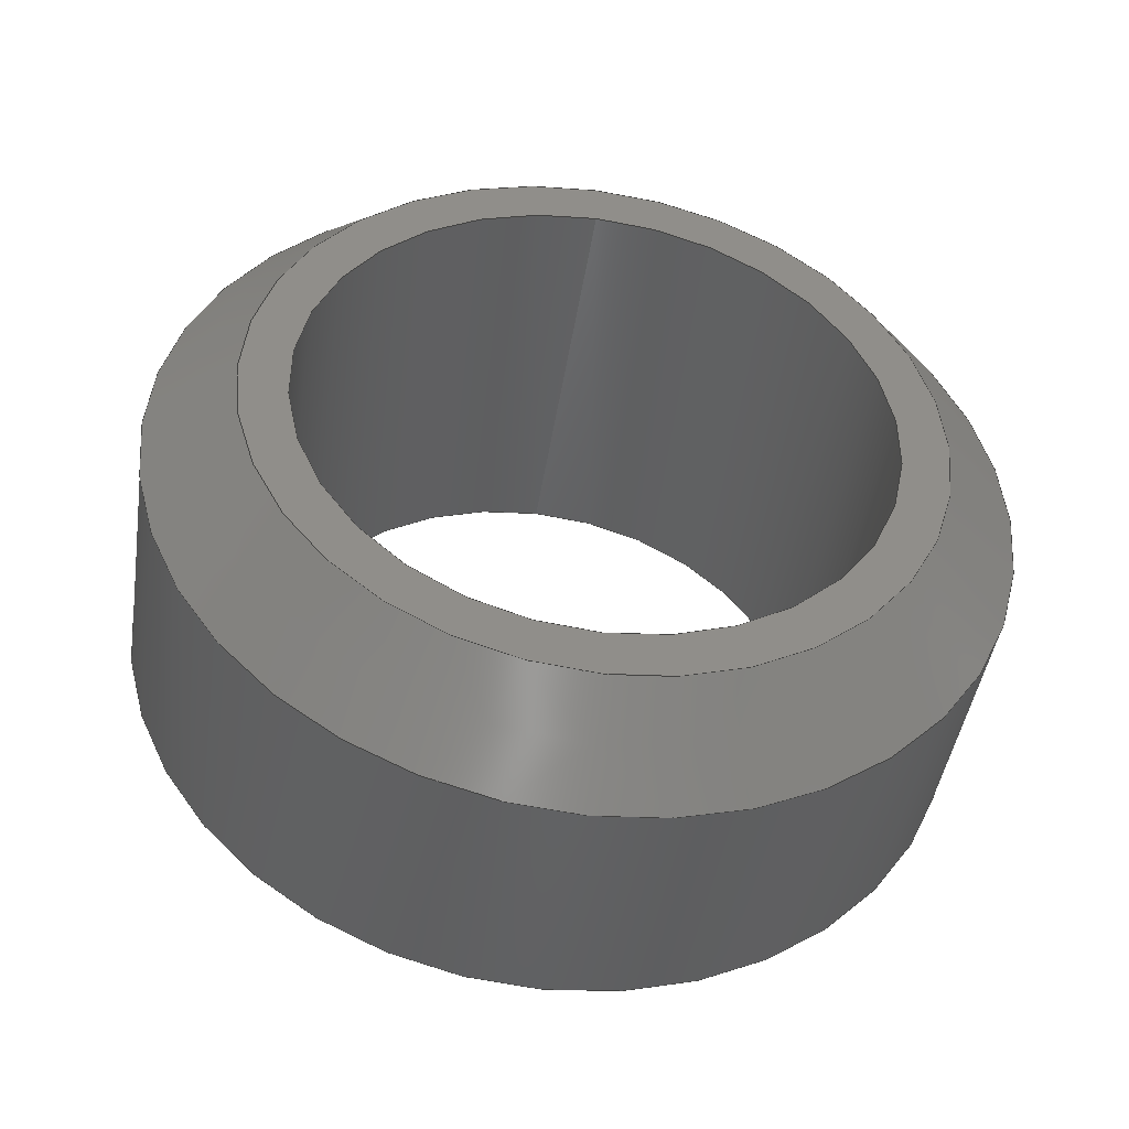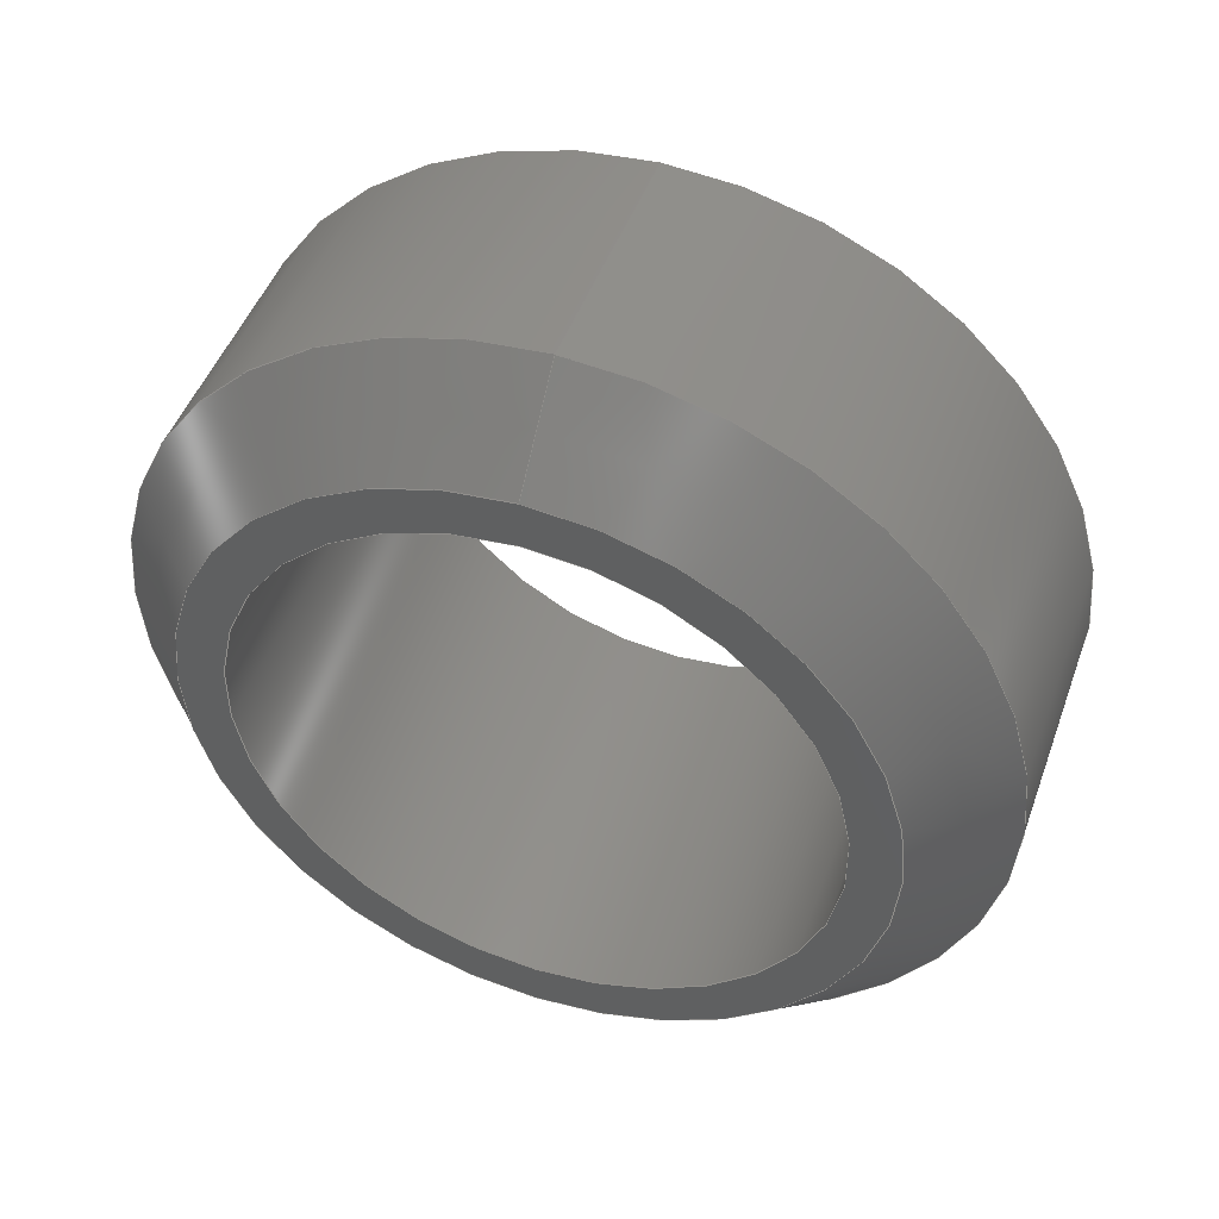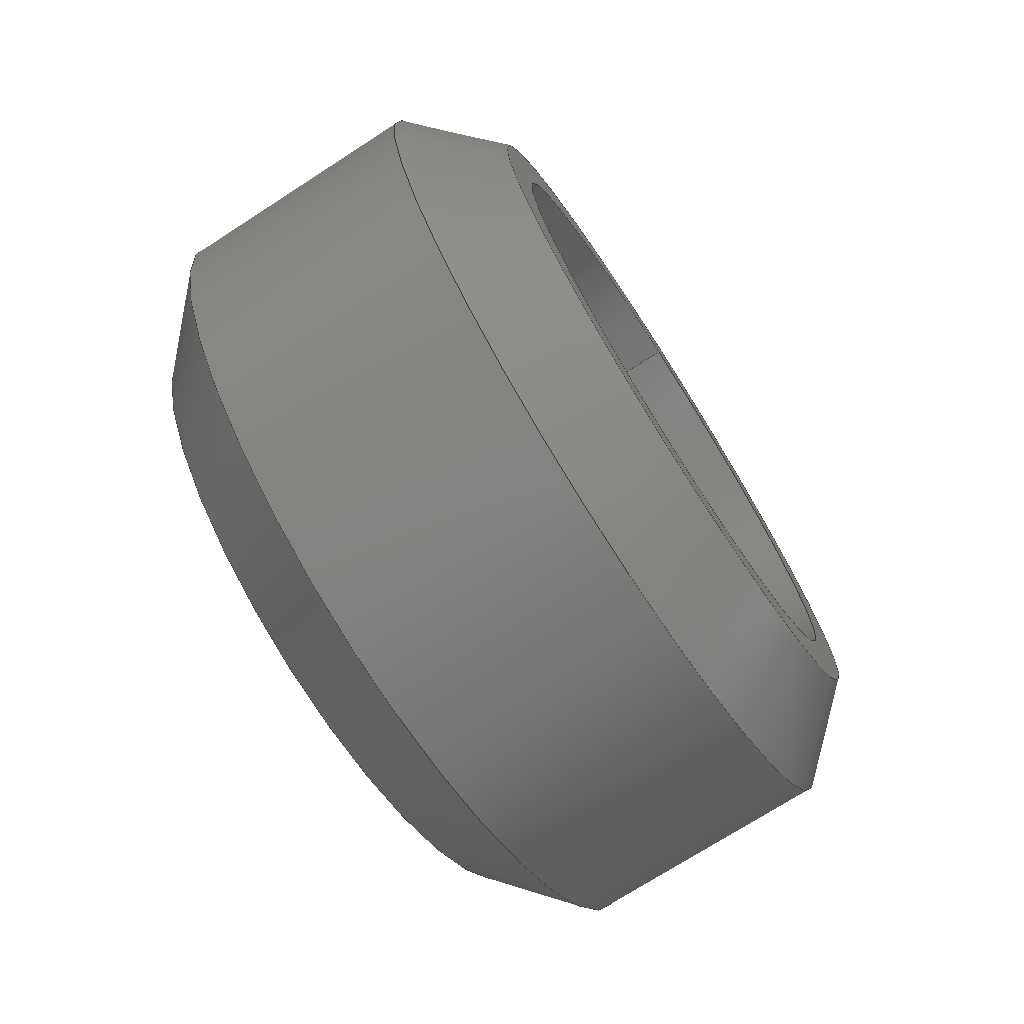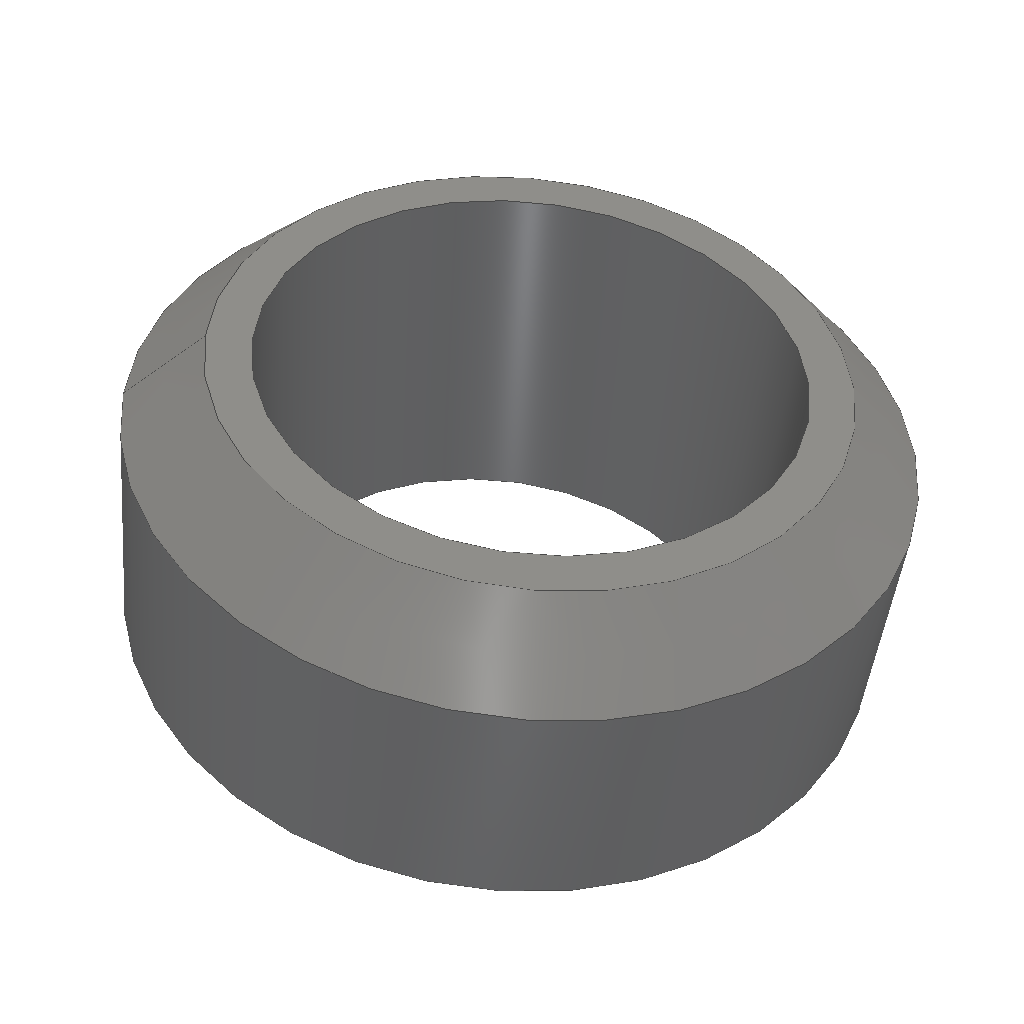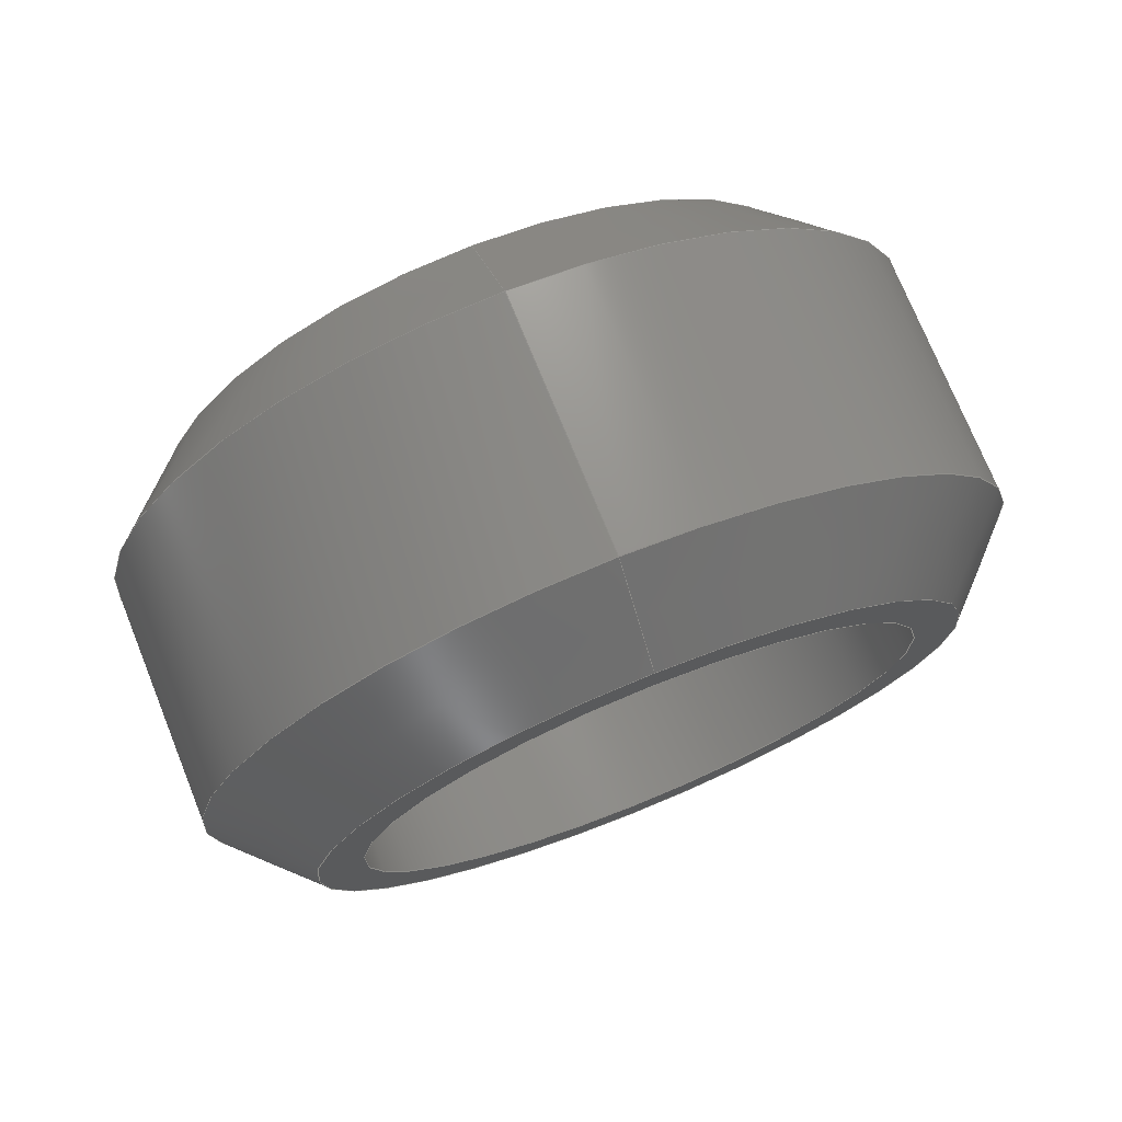
<metadata>
{"format":"step","ext":"stp","renderer":"f3d","projection":"perspective","resolution":1024,"background":"white","views":[{"elev":-44.9,"azim":81.2,"up":"+Z"},{"elev":47.4,"azim":-70.5,"up":"+Z"},{"elev":-73.1,"azim":32.8,"up":"+Z"},{"elev":-47.6,"azim":84.2,"up":"+Y"},{"elev":74.0,"azim":-112.0,"up":"+Z"}]}
</metadata>
<code>
ISO-10303-21;
DATA;
#1=MECHANICAL_DESIGN_GEOMETRIC_PRESENTATION_REPRESENTATION('',(#4),#206);
#2=SHAPE_REPRESENTATION_RELATIONSHIP('SRR','None',#216,#3);
#3=ADVANCED_BREP_SHAPE_REPRESENTATION('',(#5),#205);
#4=STYLED_ITEM('',(#225),#5);
#5=MANIFOLD_SOLID_BREP('Body1',#104);
#6=CONICAL_SURFACE('',#127,0.45,0.7854);
#7=CONICAL_SURFACE('',#133,0.45,0.7854);
#8=FACE_BOUND('',#20,.T.);
#9=FACE_BOUND('',#22,.T.);
#10=PLANE('',#121);
#11=PLANE('',#124);
#12=FACE_OUTER_BOUND('',#18,.T.);
#13=FACE_OUTER_BOUND('',#19,.T.);
#14=FACE_OUTER_BOUND('',#21,.T.);
#15=FACE_OUTER_BOUND('',#23,.T.);
#16=FACE_OUTER_BOUND('',#24,.T.);
#17=FACE_OUTER_BOUND('',#25,.T.);
#18=EDGE_LOOP('',(#68,#69,#70,#71));
#19=EDGE_LOOP('',(#72,#73));
#20=EDGE_LOOP('',(#74));
#21=EDGE_LOOP('',(#75,#76));
#22=EDGE_LOOP('',(#77));
#23=EDGE_LOOP('',(#78,#79,#80,#81,#82,#83));
#24=EDGE_LOOP('',(#84,#85,#86,#87,#88,#89));
#25=EDGE_LOOP('',(#90,#91,#92,#93,#94,#95));
#26=LINE('',#177,#30);
#27=LINE('',#194,#31);
#28=LINE('',#200,#32);
#29=LINE('',#202,#33);
#30=VECTOR('',#140,0.3438);
#31=VECTOR('',#161,0.45);
#32=VECTOR('',#168,0.5);
#33=VECTOR('',#171,0.45);
#34=CIRCLE('',#119,0.3438);
#35=CIRCLE('',#120,0.3438);
#36=CIRCLE('',#122,0.4);
#37=CIRCLE('',#123,0.4);
#38=CIRCLE('',#125,0.4);
#39=CIRCLE('',#126,0.4);
#40=CIRCLE('',#128,0.5);
#41=CIRCLE('',#129,0.5);
#42=CIRCLE('',#131,0.5);
#43=CIRCLE('',#132,0.5);
#44=VERTEX_POINT('',#174);
#45=VERTEX_POINT('',#176);
#46=VERTEX_POINT('',#180);
#47=VERTEX_POINT('',#181);
#48=VERTEX_POINT('',#185);
#49=VERTEX_POINT('',#186);
#50=VERTEX_POINT('',#190);
#51=VERTEX_POINT('',#191);
#52=VERTEX_POINT('',#196);
#53=VERTEX_POINT('',#197);
#54=EDGE_CURVE('',#44,#44,#34,.T.);
#55=EDGE_CURVE('',#44,#45,#26,.T.);
#56=EDGE_CURVE('',#45,#45,#35,.T.);
#57=EDGE_CURVE('',#46,#47,#36,.T.);
#58=EDGE_CURVE('',#47,#46,#37,.T.);
#59=EDGE_CURVE('',#48,#49,#38,.T.);
#60=EDGE_CURVE('',#49,#48,#39,.T.);
#61=EDGE_CURVE('',#50,#51,#40,.T.);
#62=EDGE_CURVE('',#51,#50,#41,.T.);
#63=EDGE_CURVE('',#51,#49,#27,.T.);
#64=EDGE_CURVE('',#52,#53,#42,.T.);
#65=EDGE_CURVE('',#53,#52,#43,.T.);
#66=EDGE_CURVE('',#53,#51,#28,.T.);
#67=EDGE_CURVE('',#47,#53,#29,.T.);
#68=ORIENTED_EDGE('',*,*,#54,.F.);
#69=ORIENTED_EDGE('',*,*,#55,.T.);
#70=ORIENTED_EDGE('',*,*,#56,.F.);
#71=ORIENTED_EDGE('',*,*,#55,.F.);
#72=ORIENTED_EDGE('',*,*,#57,.T.);
#73=ORIENTED_EDGE('',*,*,#58,.T.);
#74=ORIENTED_EDGE('',*,*,#56,.T.);
#75=ORIENTED_EDGE('',*,*,#59,.F.);
#76=ORIENTED_EDGE('',*,*,#60,.F.);
#77=ORIENTED_EDGE('',*,*,#54,.T.);
#78=ORIENTED_EDGE('',*,*,#61,.F.);
#79=ORIENTED_EDGE('',*,*,#62,.F.);
#80=ORIENTED_EDGE('',*,*,#63,.T.);
#81=ORIENTED_EDGE('',*,*,#60,.T.);
#82=ORIENTED_EDGE('',*,*,#59,.T.);
#83=ORIENTED_EDGE('',*,*,#63,.F.);
#84=ORIENTED_EDGE('',*,*,#64,.F.);
#85=ORIENTED_EDGE('',*,*,#65,.F.);
#86=ORIENTED_EDGE('',*,*,#66,.T.);
#87=ORIENTED_EDGE('',*,*,#62,.T.);
#88=ORIENTED_EDGE('',*,*,#61,.T.);
#89=ORIENTED_EDGE('',*,*,#66,.F.);
#90=ORIENTED_EDGE('',*,*,#57,.F.);
#91=ORIENTED_EDGE('',*,*,#58,.F.);
#92=ORIENTED_EDGE('',*,*,#67,.T.);
#93=ORIENTED_EDGE('',*,*,#65,.T.);
#94=ORIENTED_EDGE('',*,*,#64,.T.);
#95=ORIENTED_EDGE('',*,*,#67,.F.);
#96=CYLINDRICAL_SURFACE('',#118,0.3438);
#97=CYLINDRICAL_SURFACE('',#130,0.5);
#98=ADVANCED_FACE('',(#12),#96,.F.);
#99=ADVANCED_FACE('',(#13,#8),#10,.T.);
#100=ADVANCED_FACE('',(#14,#9),#11,.T.);
#101=ADVANCED_FACE('',(#15),#6,.T.);
#102=ADVANCED_FACE('',(#16),#97,.T.);
#103=ADVANCED_FACE('',(#17),#7,.T.);
#104=CLOSED_SHELL('',(#98,#99,#100,#101,#102,#103));
#105=DERIVED_UNIT_ELEMENT(#107,1);
#106=DERIVED_UNIT_ELEMENT(#210,3);
#107=(
MASS_UNIT()
NAMED_UNIT(*)
SI_UNIT(.KILO.,.GRAM.)
);
#108=DERIVED_UNIT((#105,#106));
#109=MEASURE_REPRESENTATION_ITEM('density measure',
POSITIVE_RATIO_MEASURE(7850),#108);
#110=PROPERTY_DEFINITION_REPRESENTATION(#115,#112);
#111=PROPERTY_DEFINITION_REPRESENTATION(#116,#113);
#112=REPRESENTATION('material name',(#114),#205);
#113=REPRESENTATION('density',(#109),#205);
#114=DESCRIPTIVE_REPRESENTATION_ITEM('Steel','Steel');
#115=PROPERTY_DEFINITION('material property','material name',#218);
#116=PROPERTY_DEFINITION('material property','density of part',#218);
#117=AXIS2_PLACEMENT_3D('placement',#172,#134,#135);
#118=AXIS2_PLACEMENT_3D('',#173,#136,#137);
#119=AXIS2_PLACEMENT_3D('',#175,#138,#139);
#120=AXIS2_PLACEMENT_3D('',#178,#141,#142);
#121=AXIS2_PLACEMENT_3D('',#179,#143,#144);
#122=AXIS2_PLACEMENT_3D('',#182,#145,#146);
#123=AXIS2_PLACEMENT_3D('',#183,#147,#148);
#124=AXIS2_PLACEMENT_3D('',#184,#149,#150);
#125=AXIS2_PLACEMENT_3D('',#187,#151,#152);
#126=AXIS2_PLACEMENT_3D('',#188,#153,#154);
#127=AXIS2_PLACEMENT_3D('',#189,#155,#156);
#128=AXIS2_PLACEMENT_3D('',#192,#157,#158);
#129=AXIS2_PLACEMENT_3D('',#193,#159,#160);
#130=AXIS2_PLACEMENT_3D('',#195,#162,#163);
#131=AXIS2_PLACEMENT_3D('',#198,#164,#165);
#132=AXIS2_PLACEMENT_3D('',#199,#166,#167);
#133=AXIS2_PLACEMENT_3D('',#201,#169,#170);
#134=DIRECTION('axis',(0,0,1));
#135=DIRECTION('refdir',(1,0,0));
#136=DIRECTION('center_axis',(1,0,0));
#137=DIRECTION('ref_axis',(0,0,-1));
#138=DIRECTION('center_axis',(1,0,0));
#139=DIRECTION('ref_axis',(0,0,-1));
#140=DIRECTION('',(1,0,0));
#141=DIRECTION('center_axis',(-1,0,0));
#142=DIRECTION('ref_axis',(0,0,-1));
#143=DIRECTION('center_axis',(1,0,0));
#144=DIRECTION('ref_axis',(0,0,-1));
#145=DIRECTION('center_axis',(1,0,0));
#146=DIRECTION('ref_axis',(0,0,-1));
#147=DIRECTION('center_axis',(1,0,0));
#148=DIRECTION('ref_axis',(0,0,-1));
#149=DIRECTION('center_axis',(-1,0,0));
#150=DIRECTION('ref_axis',(0,0,1));
#151=DIRECTION('center_axis',(1,0,0));
#152=DIRECTION('ref_axis',(0,0,-1));
#153=DIRECTION('center_axis',(1,0,0));
#154=DIRECTION('ref_axis',(0,0,-1));
#155=DIRECTION('center_axis',(1,0,0));
#156=DIRECTION('ref_axis',(0,0,-1));
#157=DIRECTION('center_axis',(1,0,0));
#158=DIRECTION('ref_axis',(0,0,-1));
#159=DIRECTION('center_axis',(1,0,0));
#160=DIRECTION('ref_axis',(0,0,-1));
#161=DIRECTION('',(-0.7071,8.66e-17,-0.7071));
#162=DIRECTION('center_axis',(1,0,0));
#163=DIRECTION('ref_axis',(0,0,-1));
#164=DIRECTION('center_axis',(1,0,0));
#165=DIRECTION('ref_axis',(0,0,-1));
#166=DIRECTION('center_axis',(1,0,0));
#167=DIRECTION('ref_axis',(0,0,-1));
#168=DIRECTION('',(-1,0,0));
#169=DIRECTION('center_axis',(-1,0,0));
#170=DIRECTION('ref_axis',(0,0,-1));
#171=DIRECTION('',(-0.7071,-8.66e-17,0.7071));
#172=CARTESIAN_POINT('',(0,0,0));
#173=CARTESIAN_POINT('Origin',(-0.5,0,2.185e-17));
#174=CARTESIAN_POINT('',(0,-4.21e-17,0.3438));
#175=CARTESIAN_POINT('Origin',(0,0,2.185e-17));
#176=CARTESIAN_POINT('',(0.5,4.21e-17,0.3438));
#177=CARTESIAN_POINT('',(-0.5,-4.21e-17,0.3438));
#178=CARTESIAN_POINT('Origin',(0.5,0,2.185e-17));
#179=CARTESIAN_POINT('Origin',(0.5,0,-1.083e-31));
#180=CARTESIAN_POINT('',(0.5,0,-0.4));
#181=CARTESIAN_POINT('',(0.5,-4.899e-17,0.4));
#182=CARTESIAN_POINT('Origin',(0.5,0,0));
#183=CARTESIAN_POINT('Origin',(0.5,0,0));
#184=CARTESIAN_POINT('Origin',(0,0,-0.4));
#185=CARTESIAN_POINT('',(0,0,-0.4));
#186=CARTESIAN_POINT('',(0,-4.899e-17,0.4));
#187=CARTESIAN_POINT('Origin',(0,0,0));
#188=CARTESIAN_POINT('Origin',(0,0,0));
#189=CARTESIAN_POINT('Origin',(0.05,0,0));
#190=CARTESIAN_POINT('',(0.1,0,-0.5));
#191=CARTESIAN_POINT('',(0.1,-6.123e-17,0.5));
#192=CARTESIAN_POINT('Origin',(0.1,0,0));
#193=CARTESIAN_POINT('Origin',(0.1,0,0));
#194=CARTESIAN_POINT('',(0.05,-5.511e-17,0.45));
#195=CARTESIAN_POINT('Origin',(0.25,0,0));
#196=CARTESIAN_POINT('',(0.4,0,-0.5));
#197=CARTESIAN_POINT('',(0.4,-6.123e-17,0.5));
#198=CARTESIAN_POINT('Origin',(0.4,0,0));
#199=CARTESIAN_POINT('Origin',(0.4,0,0));
#200=CARTESIAN_POINT('',(0.25,-6.123e-17,0.5));
#201=CARTESIAN_POINT('Origin',(0.45,0,0));
#202=CARTESIAN_POINT('',(0.45,-5.511e-17,0.45));
#203=UNCERTAINTY_MEASURE_WITH_UNIT(LENGTH_MEASURE(0.0003937),
#208,'DISTANCE_ACCURACY_VALUE',
'Maximum model space distance between geometric entities at asserted c
onnectivities');
#204=UNCERTAINTY_MEASURE_WITH_UNIT(LENGTH_MEASURE(0.0003937),
#208,'DISTANCE_ACCURACY_VALUE',
'Maximum model space distance between geometric entities at asserted c
onnectivities');
#205=(
GEOMETRIC_REPRESENTATION_CONTEXT(3)
GLOBAL_UNCERTAINTY_ASSIGNED_CONTEXT((#203))
GLOBAL_UNIT_ASSIGNED_CONTEXT((#208,#213,#212))
REPRESENTATION_CONTEXT('','3D')
);
#206=(
GEOMETRIC_REPRESENTATION_CONTEXT(3)
GLOBAL_UNCERTAINTY_ASSIGNED_CONTEXT((#204))
GLOBAL_UNIT_ASSIGNED_CONTEXT((#208,#213,#212))
REPRESENTATION_CONTEXT('','3D')
);
#207=DIMENSIONAL_EXPONENTS(1,0,0,0,0,0,0);
#208=(
CONVERSION_BASED_UNIT('inch',#211)
LENGTH_UNIT()
NAMED_UNIT(#207)
);
#209=(
LENGTH_UNIT()
NAMED_UNIT(*)
SI_UNIT(.MILLI.,.METRE.)
);
#210=(
LENGTH_UNIT()
NAMED_UNIT(*)
SI_UNIT($,.METRE.)
);
#211=LENGTH_MEASURE_WITH_UNIT(LENGTH_MEASURE(25.4),#209);
#212=(
NAMED_UNIT(*)
SI_UNIT($,.STERADIAN.)
SOLID_ANGLE_UNIT()
);
#213=(
NAMED_UNIT(*)
PLANE_ANGLE_UNIT()
SI_UNIT($,.RADIAN.)
);
#214=SHAPE_DEFINITION_REPRESENTATION(#215,#216);
#215=PRODUCT_DEFINITION_SHAPE('',$,#218);
#216=SHAPE_REPRESENTATION('',(#117),#205);
#217=PRODUCT_DEFINITION_CONTEXT('part definition',#222,'design');
#218=PRODUCT_DEFINITION('(Unsaved)','(Unsaved)',#219,#217);
#219=PRODUCT_DEFINITION_FORMATION('',$,#224);
#220=PRODUCT_RELATED_PRODUCT_CATEGORY('(Unsaved)','(Unsaved)',(#224));
#221=APPLICATION_PROTOCOL_DEFINITION('international standard',
'automotive_design',2009,#222);
#222=APPLICATION_CONTEXT(
'Core Data for Automotive Mechanical Design Process');
#223=PRODUCT_CONTEXT('part definition',#222,'mechanical');
#224=PRODUCT('(Unsaved)','(Unsaved)',$,(#223));
#225=PRESENTATION_STYLE_ASSIGNMENT((#226));
#226=SURFACE_STYLE_USAGE(.BOTH.,#227);
#227=SURFACE_SIDE_STYLE('',(#228));
#228=SURFACE_STYLE_FILL_AREA(#229);
#229=FILL_AREA_STYLE('Steel - Satin',(#230));
#230=FILL_AREA_STYLE_COLOUR('Steel - Satin',#231);
#231=COLOUR_RGB('Steel - Satin',0.6275,0.6275,0.6275);
ENDSEC;
END-ISO-10303-21;

</code>
